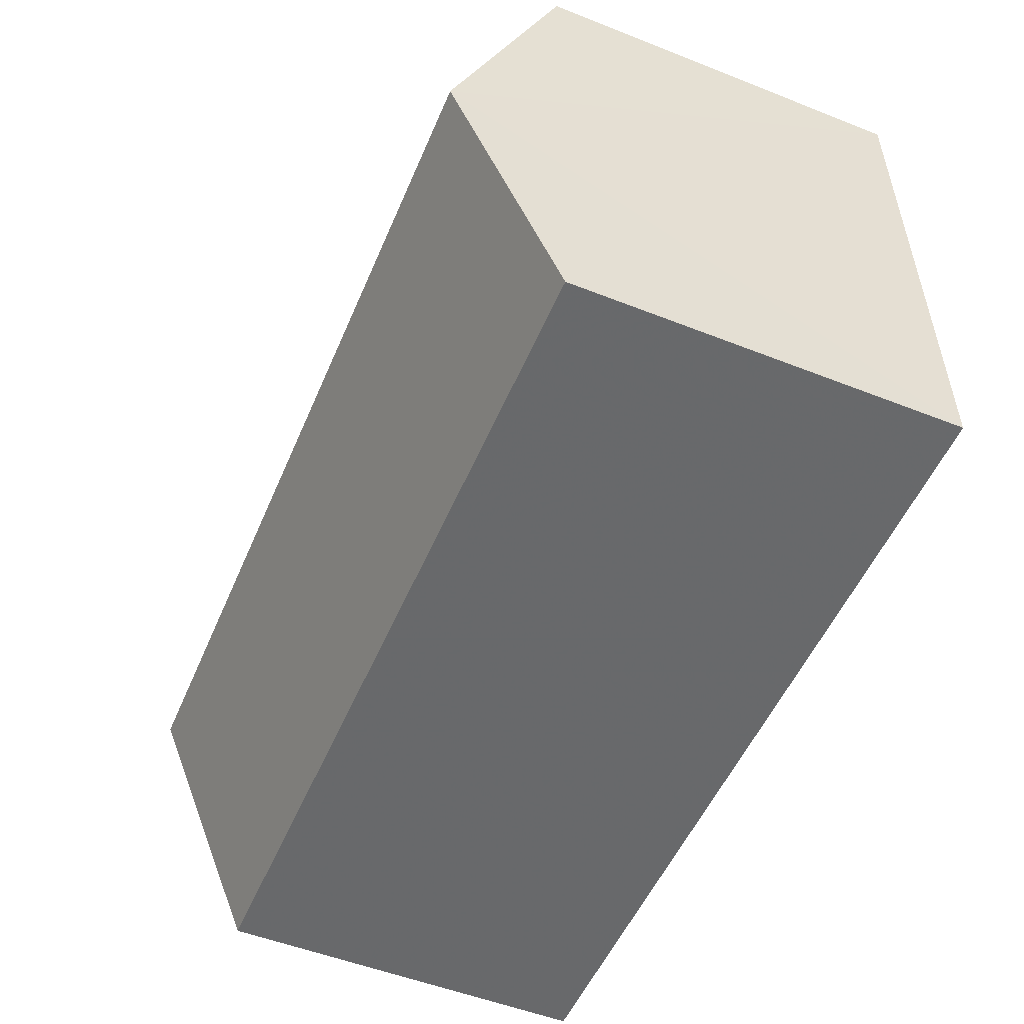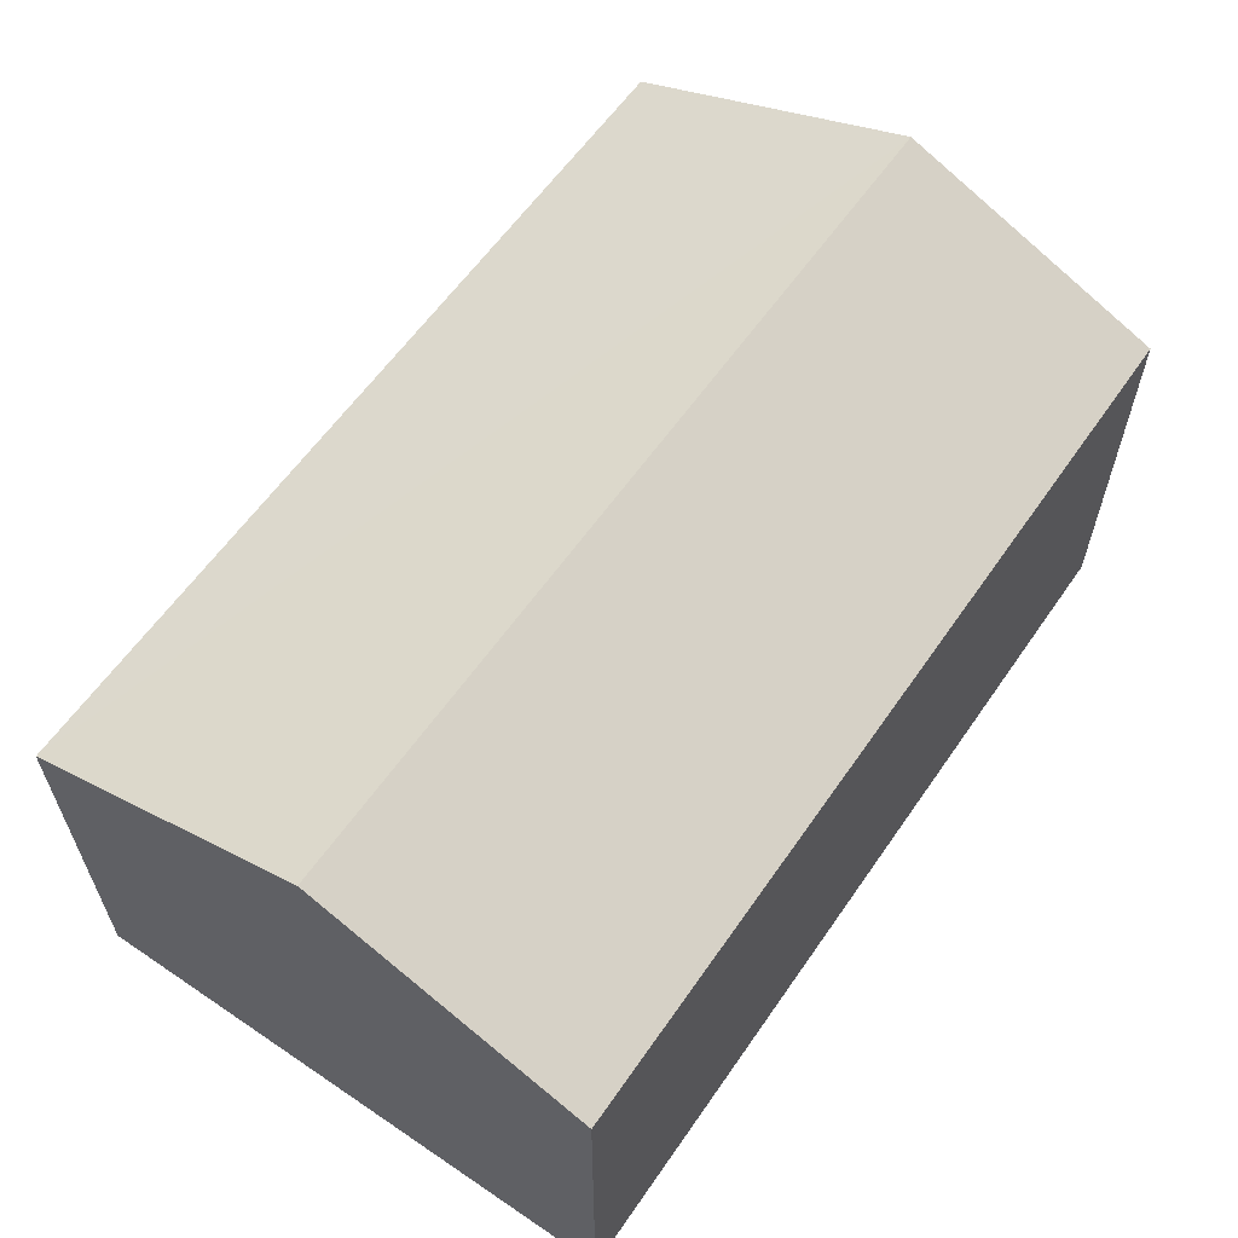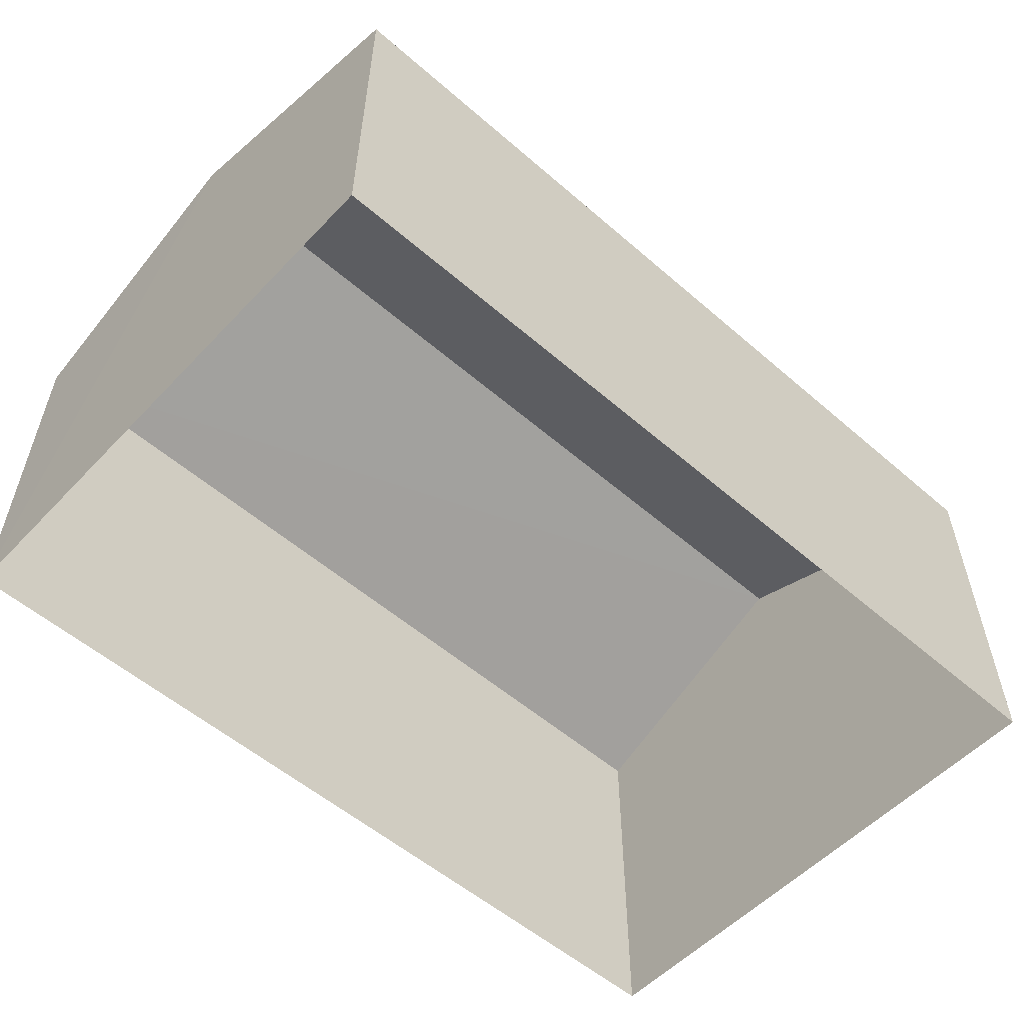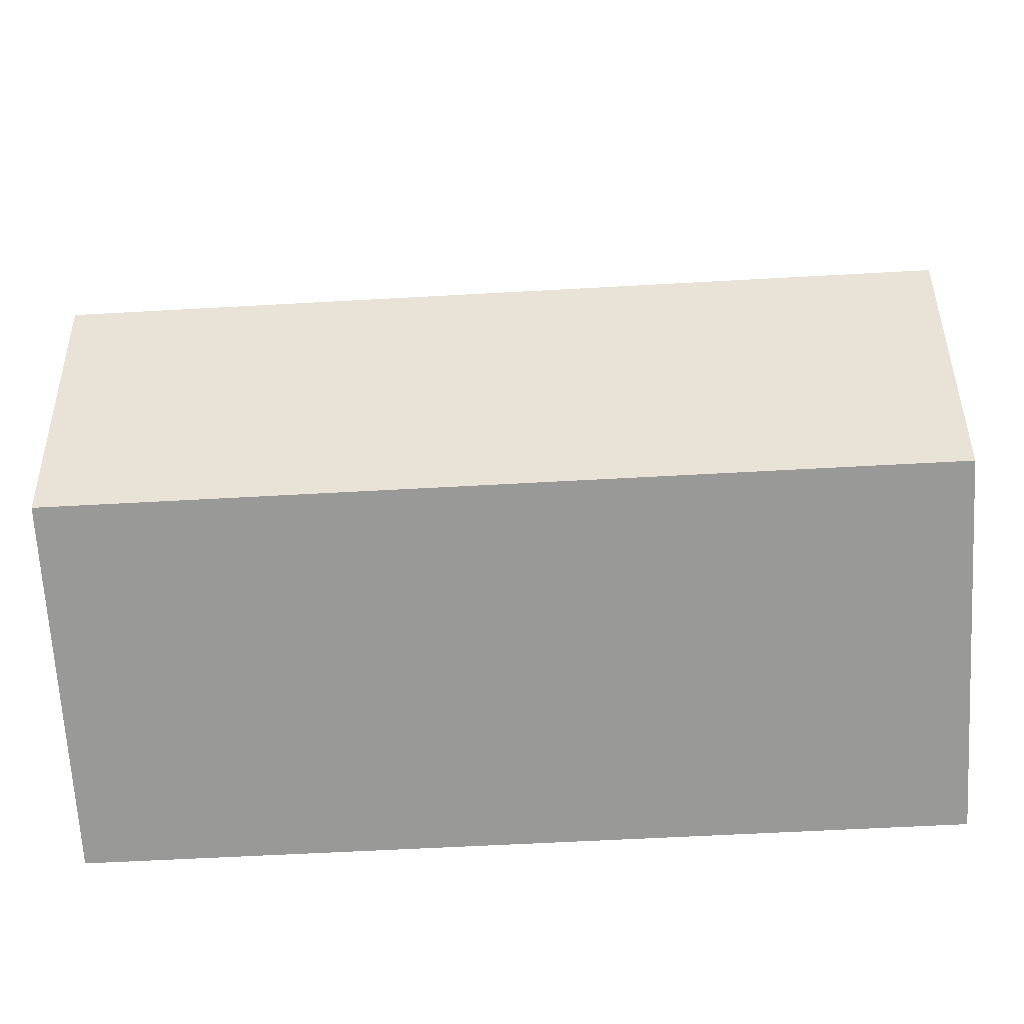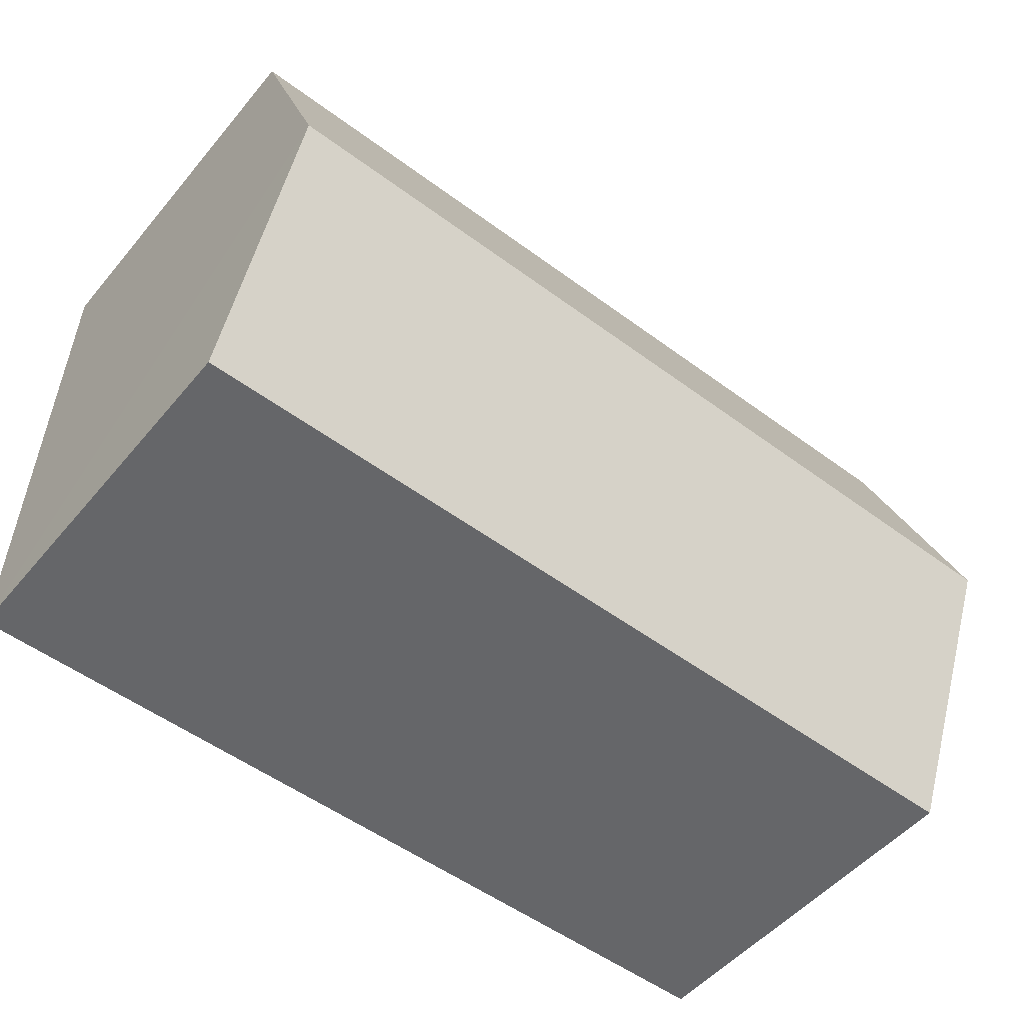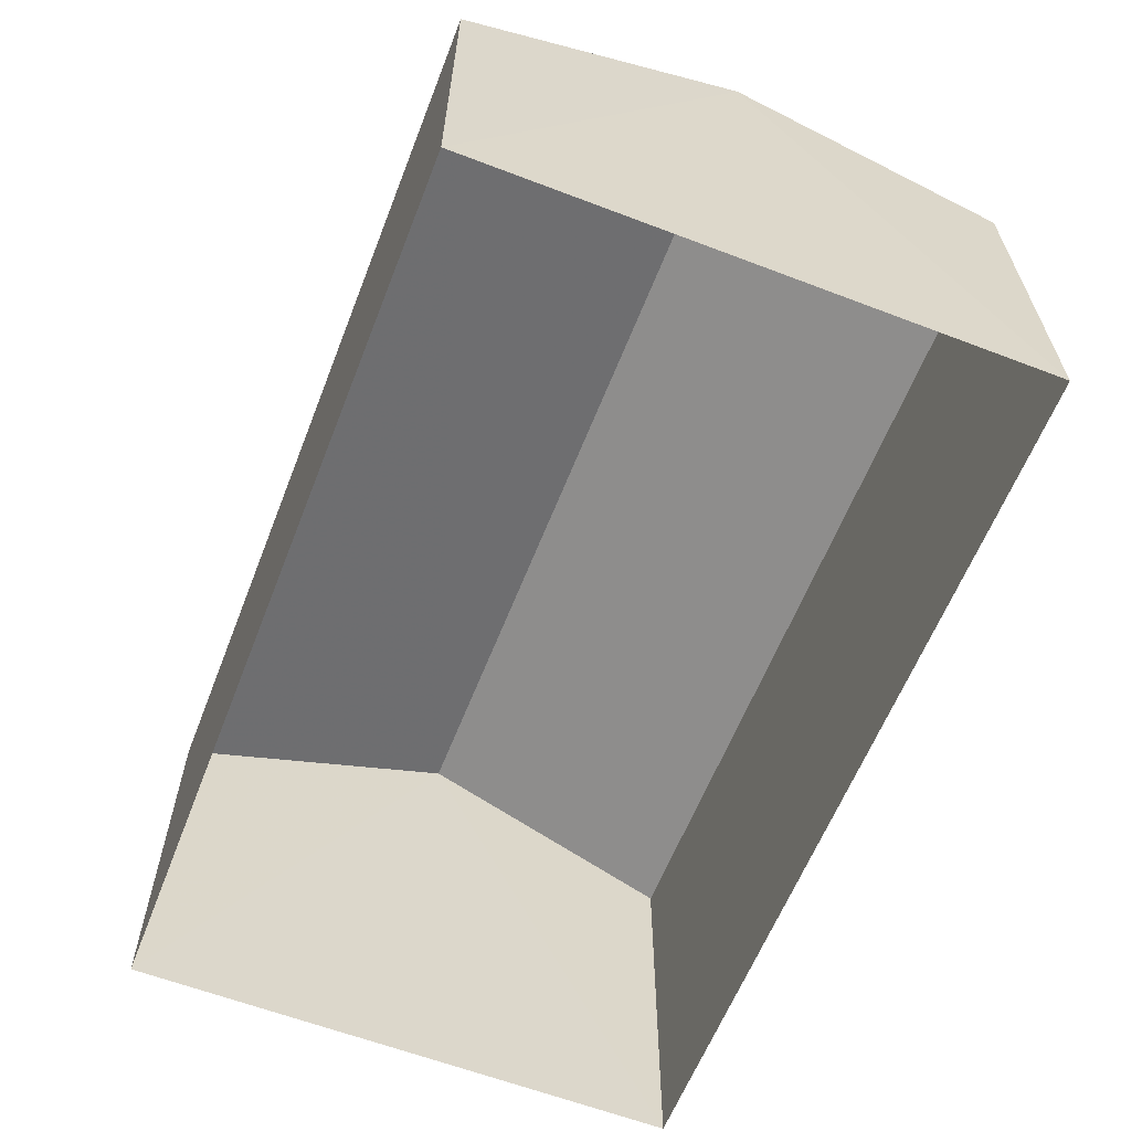
<metadata>
{"format":"obj","ext":"obj","renderer":"f3d","projection":"perspective","resolution":1024,"background":"white","views":[{"elev":-53.3,"azim":67.3,"up":"+Y"},{"elev":60.3,"azim":-56.1,"up":"+Z"},{"elev":-55.2,"azim":136.9,"up":"+Z"},{"elev":-69.0,"azim":3.3,"up":"+Y"},{"elev":-51.5,"azim":-38.6,"up":"+Y"},{"elev":-61.4,"azim":-112.1,"up":"+Z"}]}
</metadata>
<code>
v -2.251e+05 -1.271e+05 15.69
v -2.251e+05 -1.271e+05 15.69
v -2.251e+05 -1.271e+05 15.69
v -2.251e+05 -1.271e+05 15.69
v -2.251e+05 -1.271e+05 21.11
v -2.251e+05 -1.271e+05 19.88
v -2.251e+05 -1.271e+05 21.11
v -2.251e+05 -1.271e+05 19.88
v -2.251e+05 -1.271e+05 19.88
v -2.251e+05 -1.271e+05 19.88
f 1 2 3
f 1 4 2
f 5 6 7
f 5 8 6
f 7 9 5
f 7 10 9
f 8 3 2
f 6 8 2
f 6 2 7
f 2 4 7
f 4 10 7
f 10 4 1
f 9 10 1
f 9 1 5
f 1 3 5
f 3 8 5

</code>
